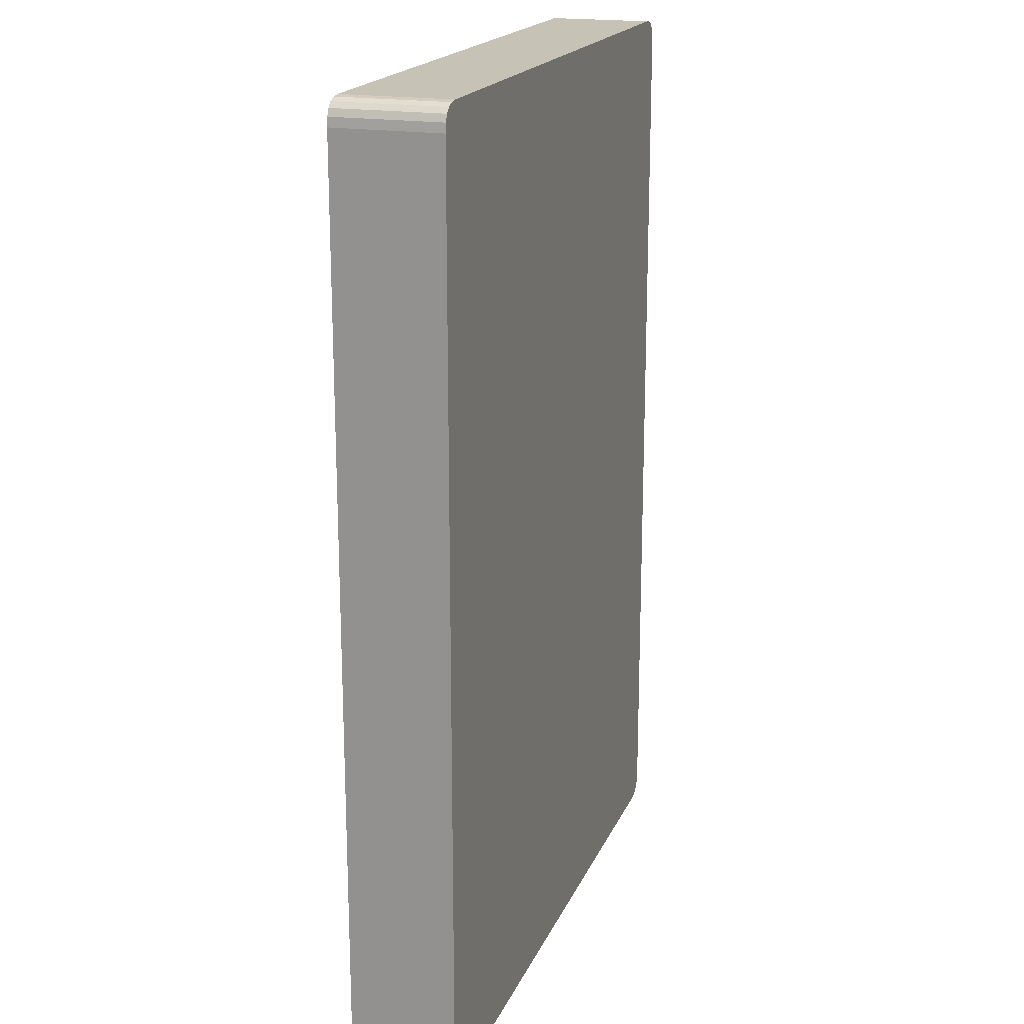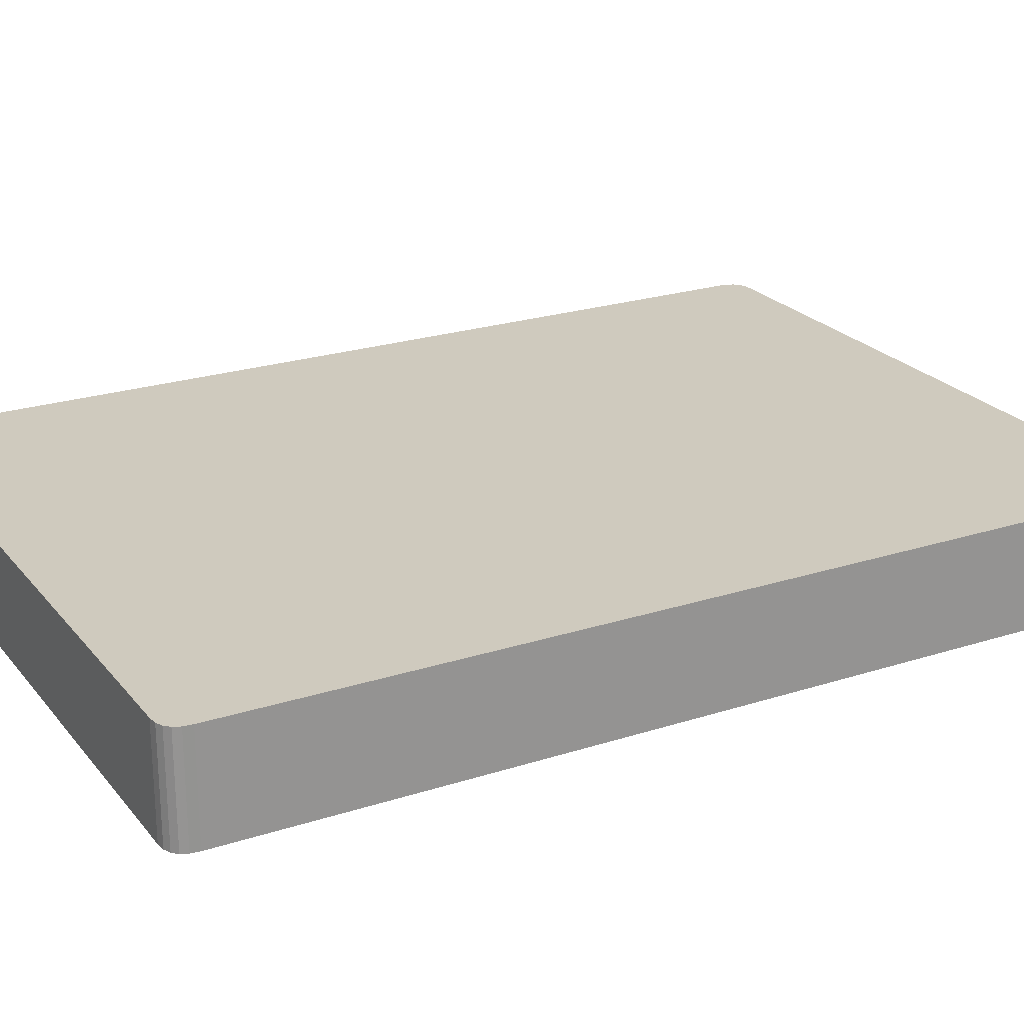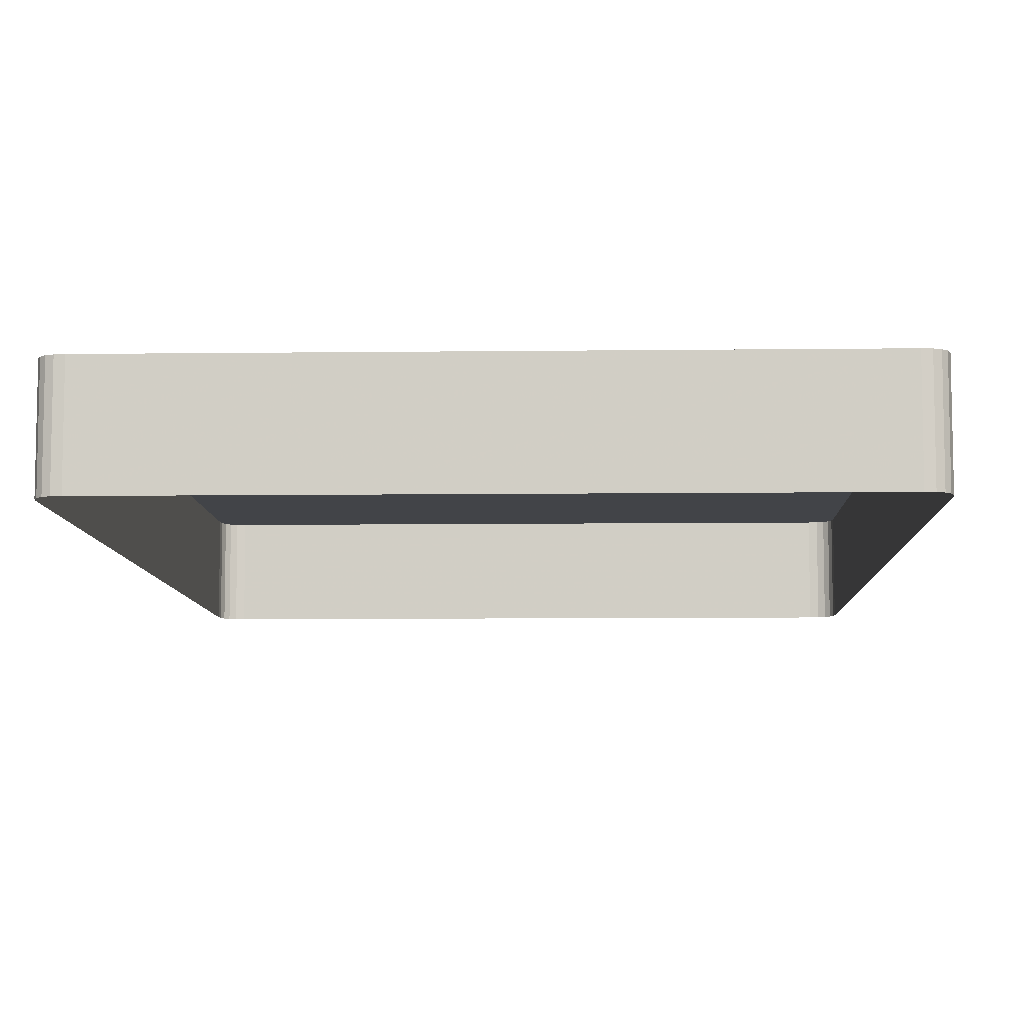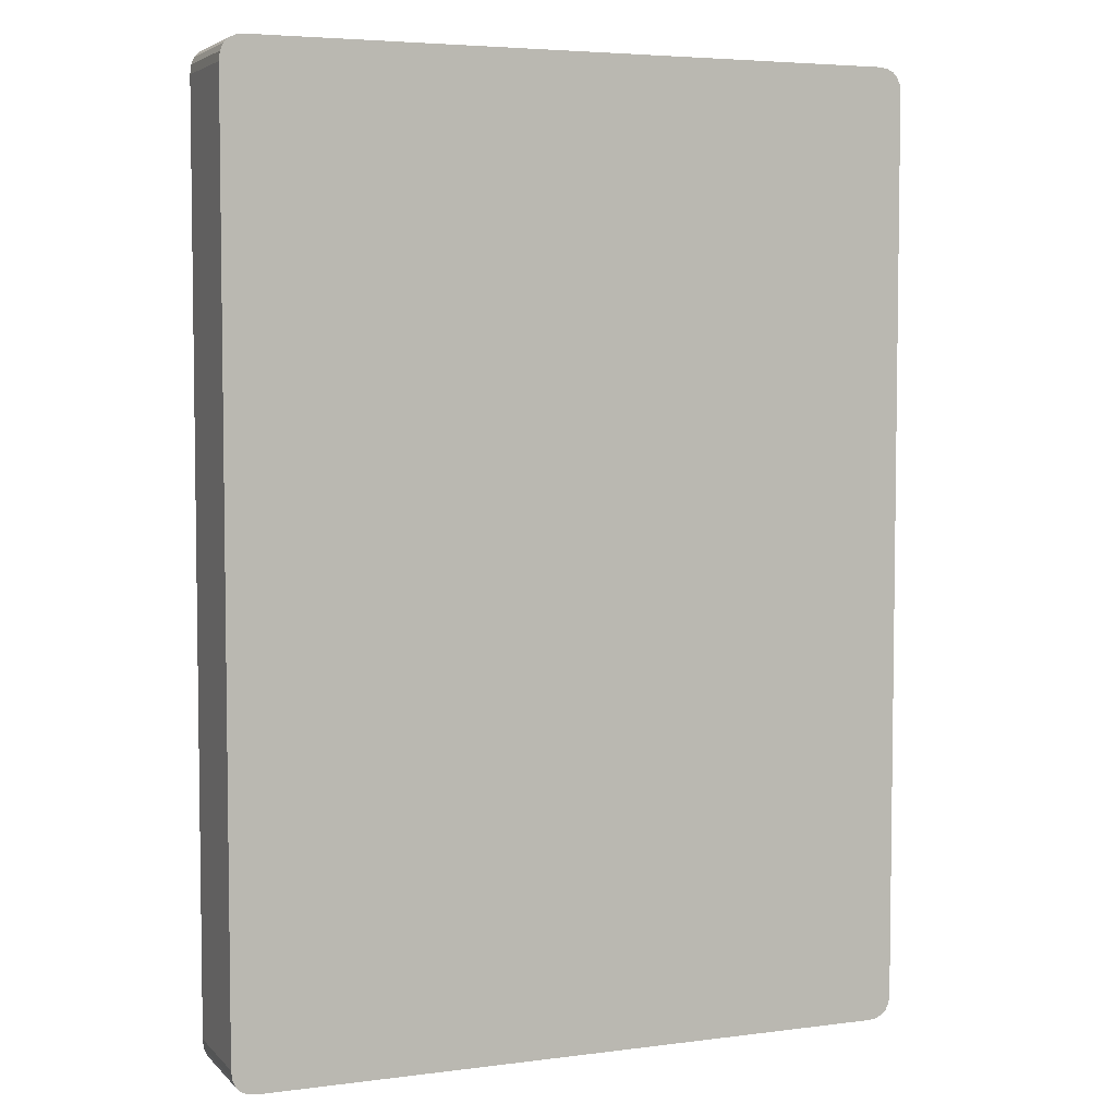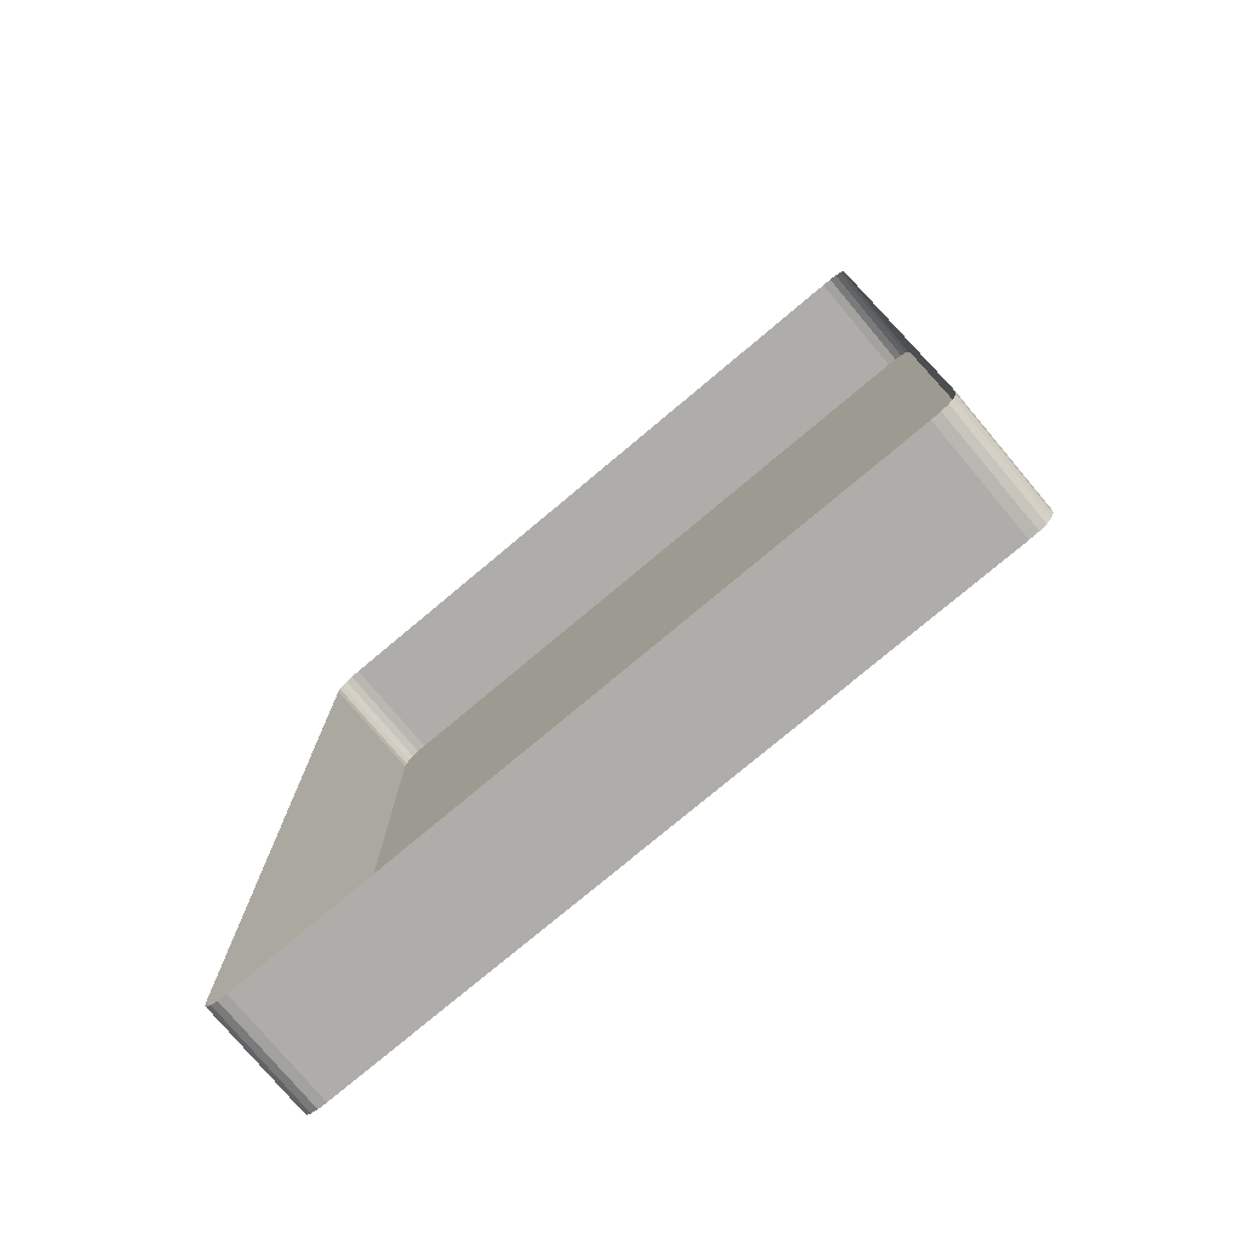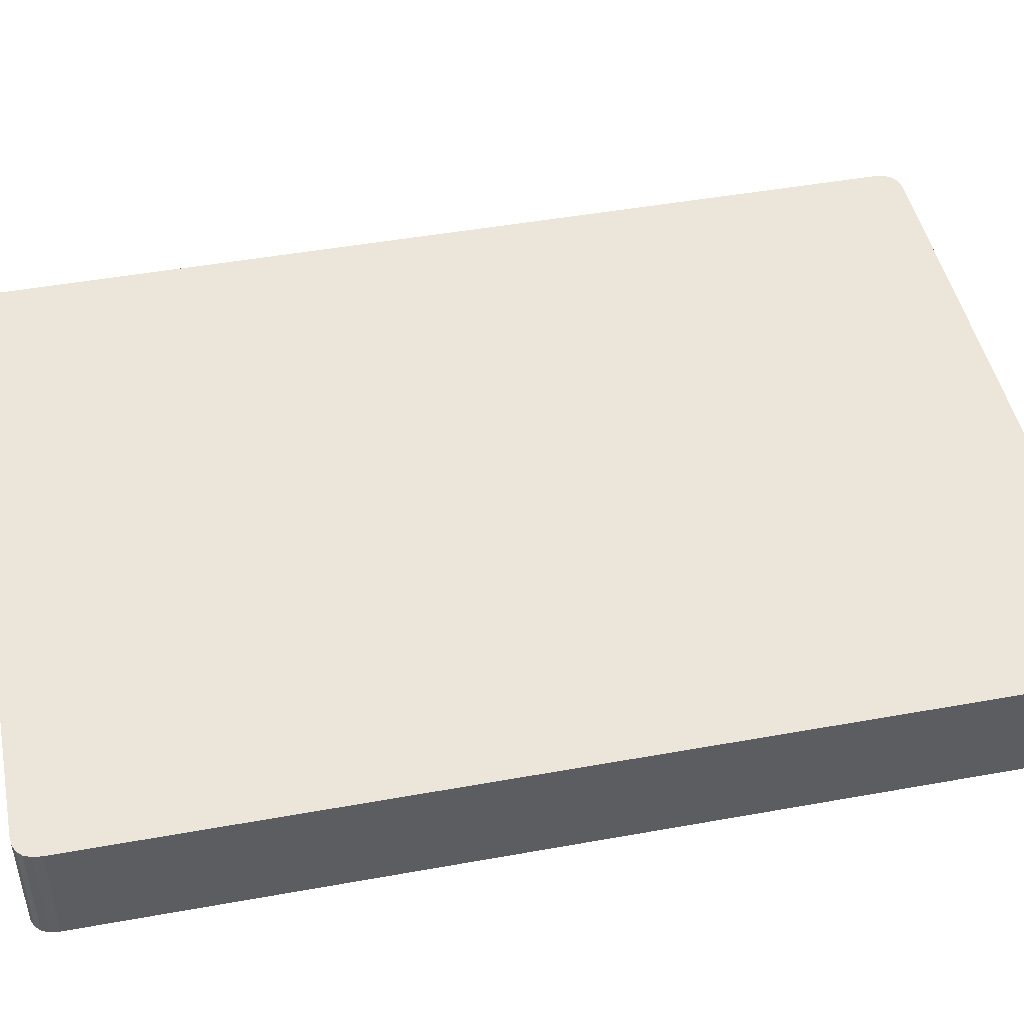
<metadata>
{"format":"obj","ext":"obj","renderer":"f3d","projection":"perspective","resolution":1024,"background":"white","views":[{"elev":18.9,"azim":-71.9,"up":"+Y"},{"elev":23.2,"azim":61.3,"up":"+Z"},{"elev":-8.0,"azim":1.9,"up":"+Z"},{"elev":4.9,"azim":-22.3,"up":"+Y"},{"elev":-77.3,"azim":-140.0,"up":"+Y"},{"elev":46.8,"azim":78.4,"up":"+Z"}]}
</metadata>
<code>
g Card_Stack
v 2.966 4.45 1
v -3.05 4.441 1
v -2.966 4.45 1
v -3.115 4.413 1
v -3.161 4.366 1
v -3.189 4.301 1
v -3.199 4.217 1
v -2.966 -4.45 1
v 3.199 -4.217 1
v 3.05 4.441 1
v 3.115 4.413 1
v 3.161 4.366 1
v 3.189 4.301 1
v 3.199 4.217 1
v 3.189 -4.301 1
v 3.161 -4.366 1
v 3.115 -4.413 1
v 3.05 -4.441 1
v 2.966 -4.45 1
v -3.05 -4.441 1
v -3.115 -4.413 1
v -3.161 -4.366 1
v -3.189 -4.301 1
v -3.199 -4.217 1
v 3.05 -4.441 3.338e-06
v 3.115 -4.413 1
v 3.115 -4.413 3.338e-06
v 3.05 -4.441 1
v 2.966 -4.45 3.338e-06
v 2.966 -4.45 1
v -2.966 -4.45 3.338e-06
v -2.966 -4.45 1
v -3.05 -4.441 3.338e-06
v -3.05 -4.441 1
v -3.115 -4.413 3.338e-06
v -3.115 -4.413 1
v 3.161 -4.366 1
v 3.115 -4.413 3.338e-06
v 3.115 -4.413 1
v 3.161 -4.366 3.338e-06
v 3.189 -4.301 1
v 3.189 -4.301 3.338e-06
v 3.199 -4.217 1
v 3.199 -4.217 3.338e-06
v 3.199 4.217 1
v 3.199 4.217 3.338e-06
v 3.189 4.301 1
v 3.189 4.301 3.338e-06
v 3.161 4.366 1
v 3.161 4.366 3.338e-06
v 3.115 4.413 1
v 3.115 4.413 3.338e-06
v -3.161 -4.366 3.338e-06
v -3.115 -4.413 1
v -3.115 -4.413 3.338e-06
v -3.161 -4.366 1
v -3.189 -4.301 3.338e-06
v -3.189 -4.301 1
v -3.199 -4.217 3.338e-06
v -3.199 -4.217 1
v -3.199 4.217 3.338e-06
v -3.199 4.217 1
v -3.189 4.301 3.338e-06
v -3.189 4.301 1
v -3.161 4.366 3.338e-06
v -3.161 4.366 1
v -3.115 4.413 3.338e-06
v -3.115 4.413 1
v 3.05 4.441 1
v 3.115 4.413 3.338e-06
v 3.115 4.413 1
v 3.05 4.441 3.338e-06
v 2.966 4.45 1
v 2.966 4.45 3.338e-06
v -2.966 4.45 1
v -2.966 4.45 3.338e-06
v -3.05 4.441 1
v -3.05 4.441 3.338e-06
v -3.115 4.413 1
v -3.115 4.413 3.338e-06
g Card_Stack_0
f 3 2 1
f 2 4 1
f 4 5 1
f 5 6 1
f 6 7 1
f 7 8 1
f 8 9 1
f 9 10 1
f 11 10 9
f 12 11 9
f 13 12 9
f 14 13 9
f 15 9 8
f 16 15 8
f 17 16 8
f 18 17 8
f 19 18 8
f 20 8 7
f 21 20 7
f 22 21 7
f 23 22 7
f 24 23 7
f 27 26 25
f 28 25 26
f 25 28 29
f 30 29 28
f 29 30 31
f 32 31 30
f 31 32 33
f 34 33 32
f 33 34 35
f 36 35 34
f 39 38 37
f 40 37 38
f 37 40 41
f 42 41 40
f 41 42 43
f 44 43 42
f 43 44 45
f 46 45 44
f 45 46 47
f 48 47 46
f 47 48 49
f 50 49 48
f 49 50 51
f 52 51 50
f 55 54 53
f 56 53 54
f 53 56 57
f 58 57 56
f 57 58 59
f 60 59 58
f 59 60 61
f 62 61 60
f 61 62 63
f 64 63 62
f 63 64 65
f 66 65 64
f 65 66 67
f 68 67 66
f 71 70 69
f 72 69 70
f 69 72 73
f 74 73 72
f 73 74 75
f 76 75 74
f 75 76 77
f 78 77 76
f 77 78 79
f 80 79 78

</code>
